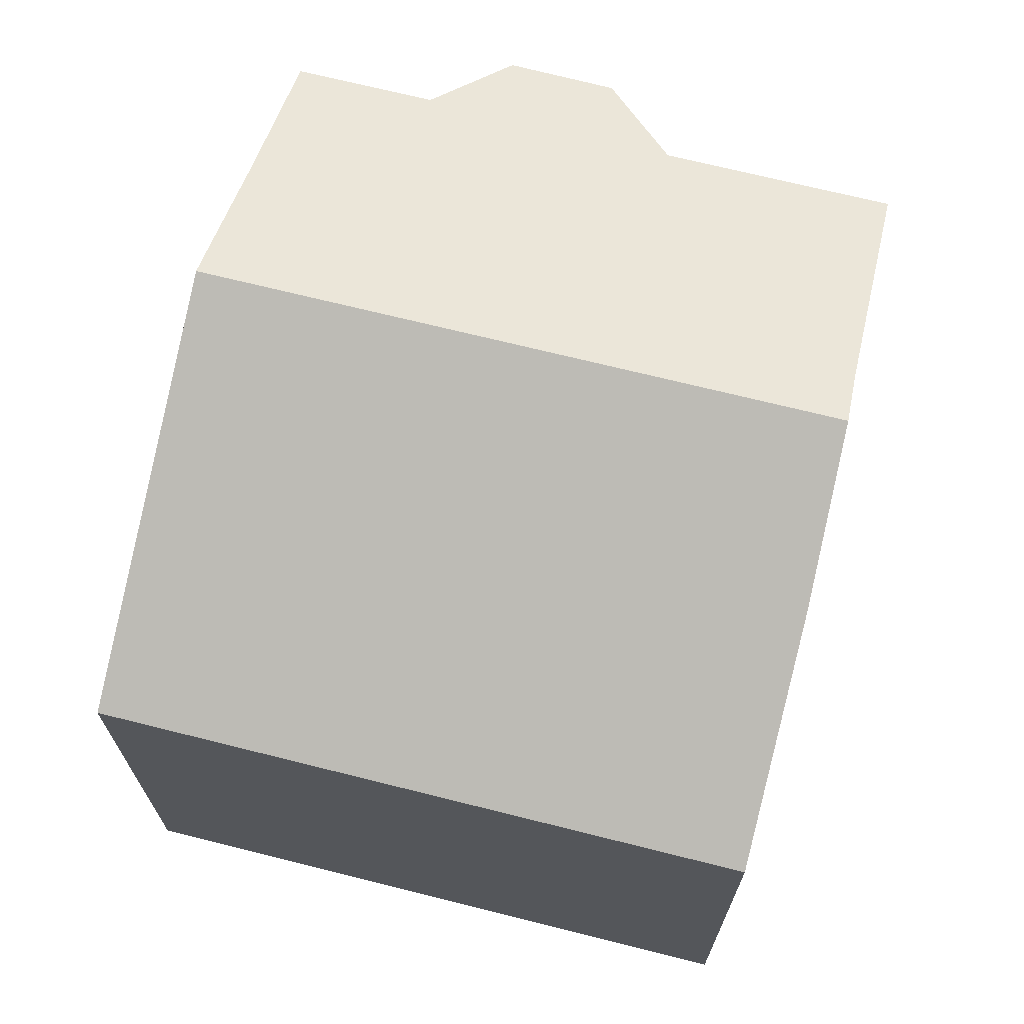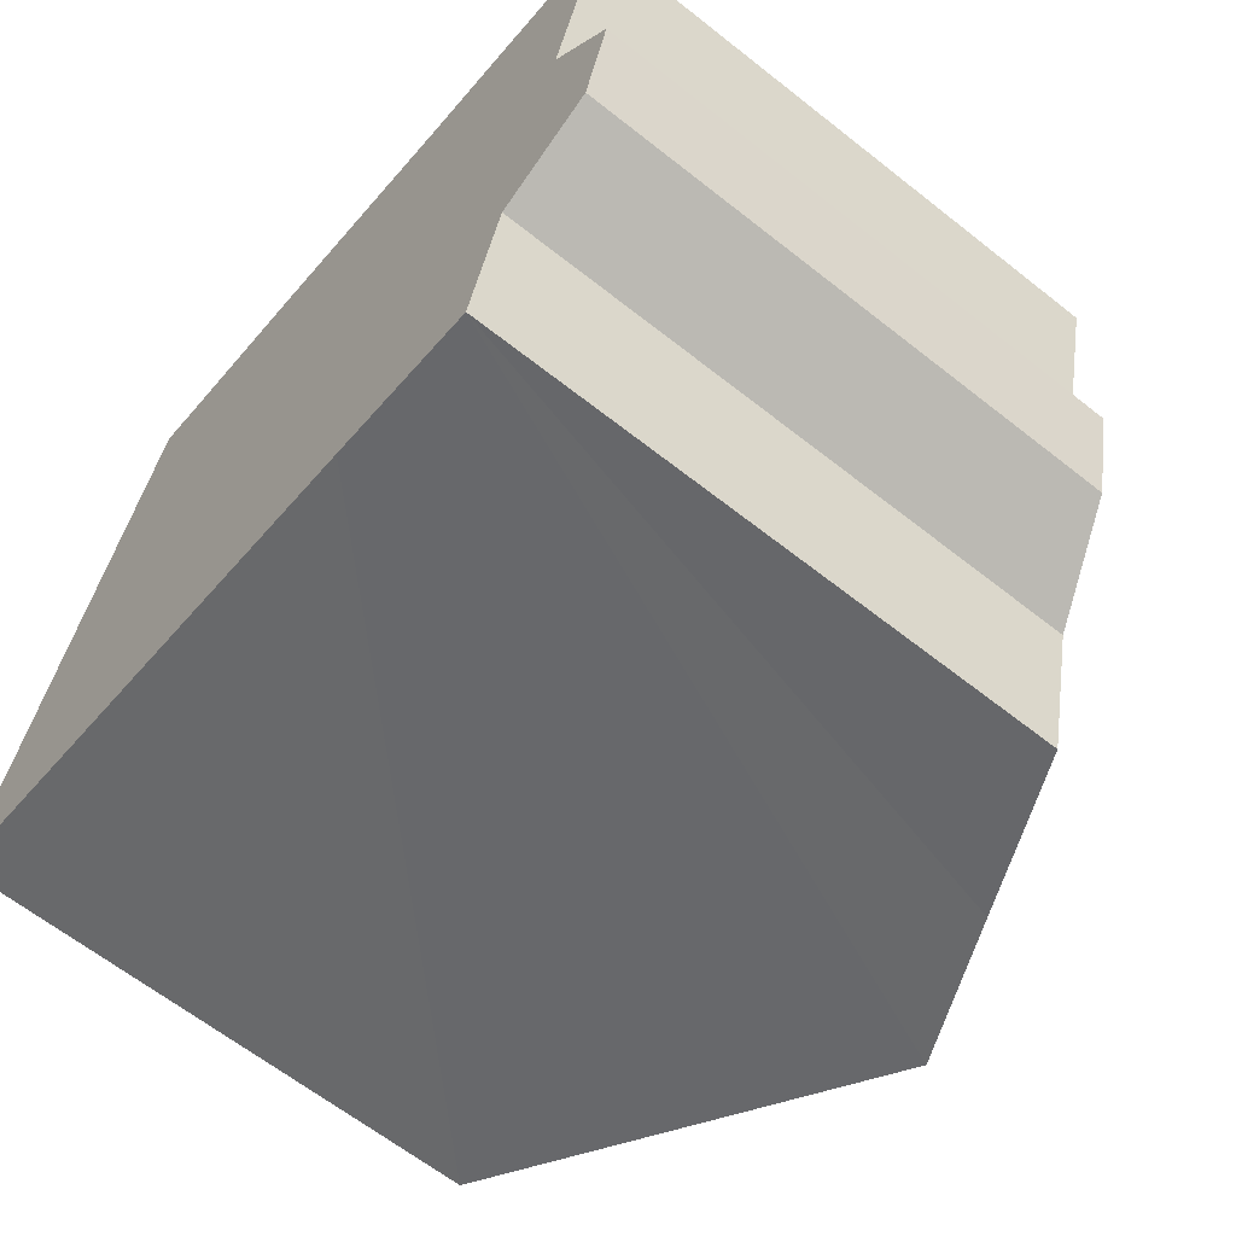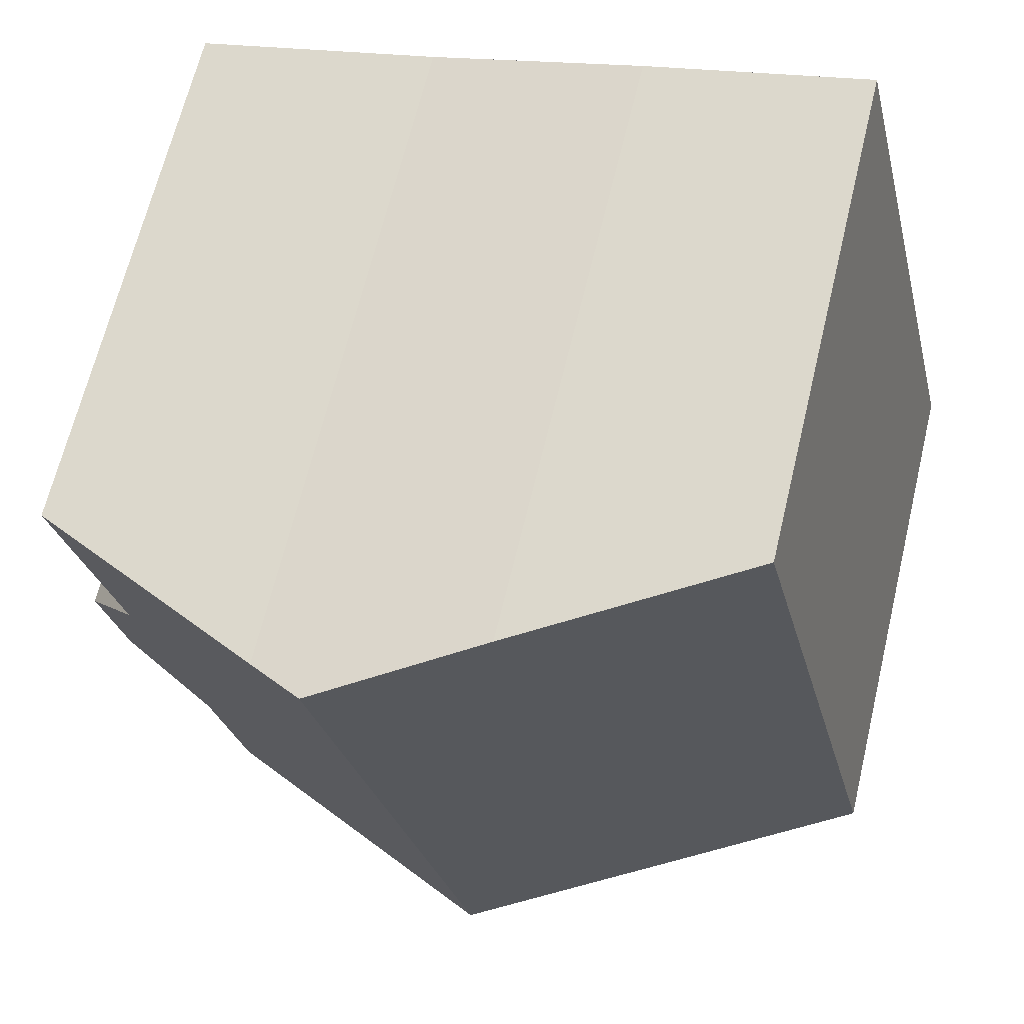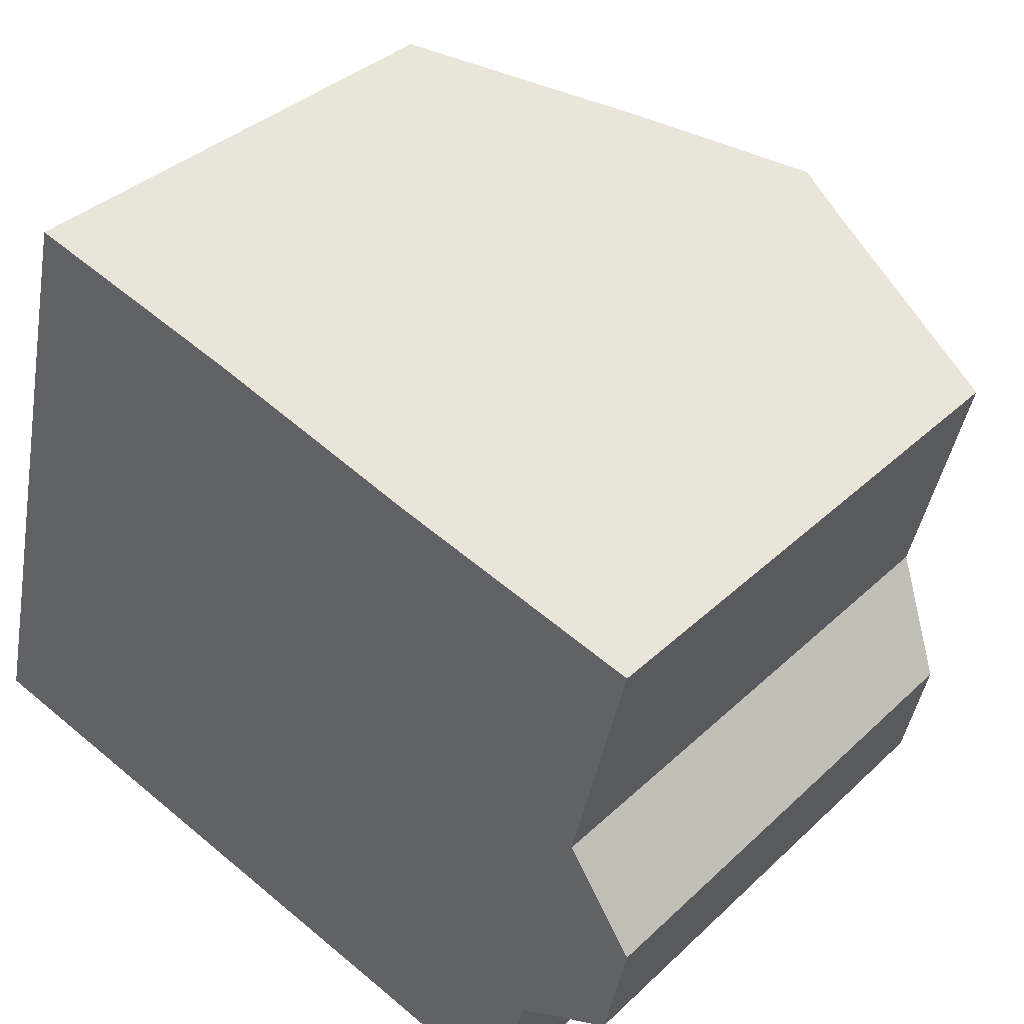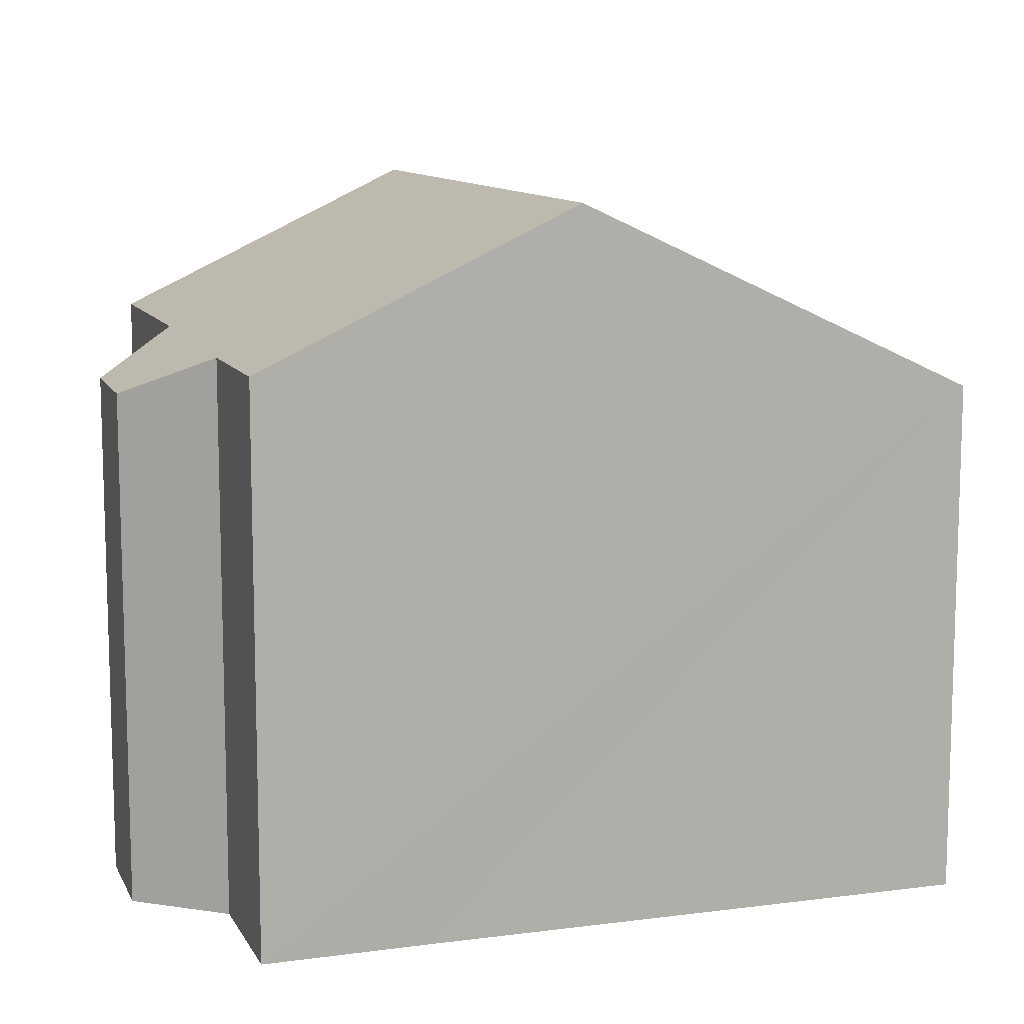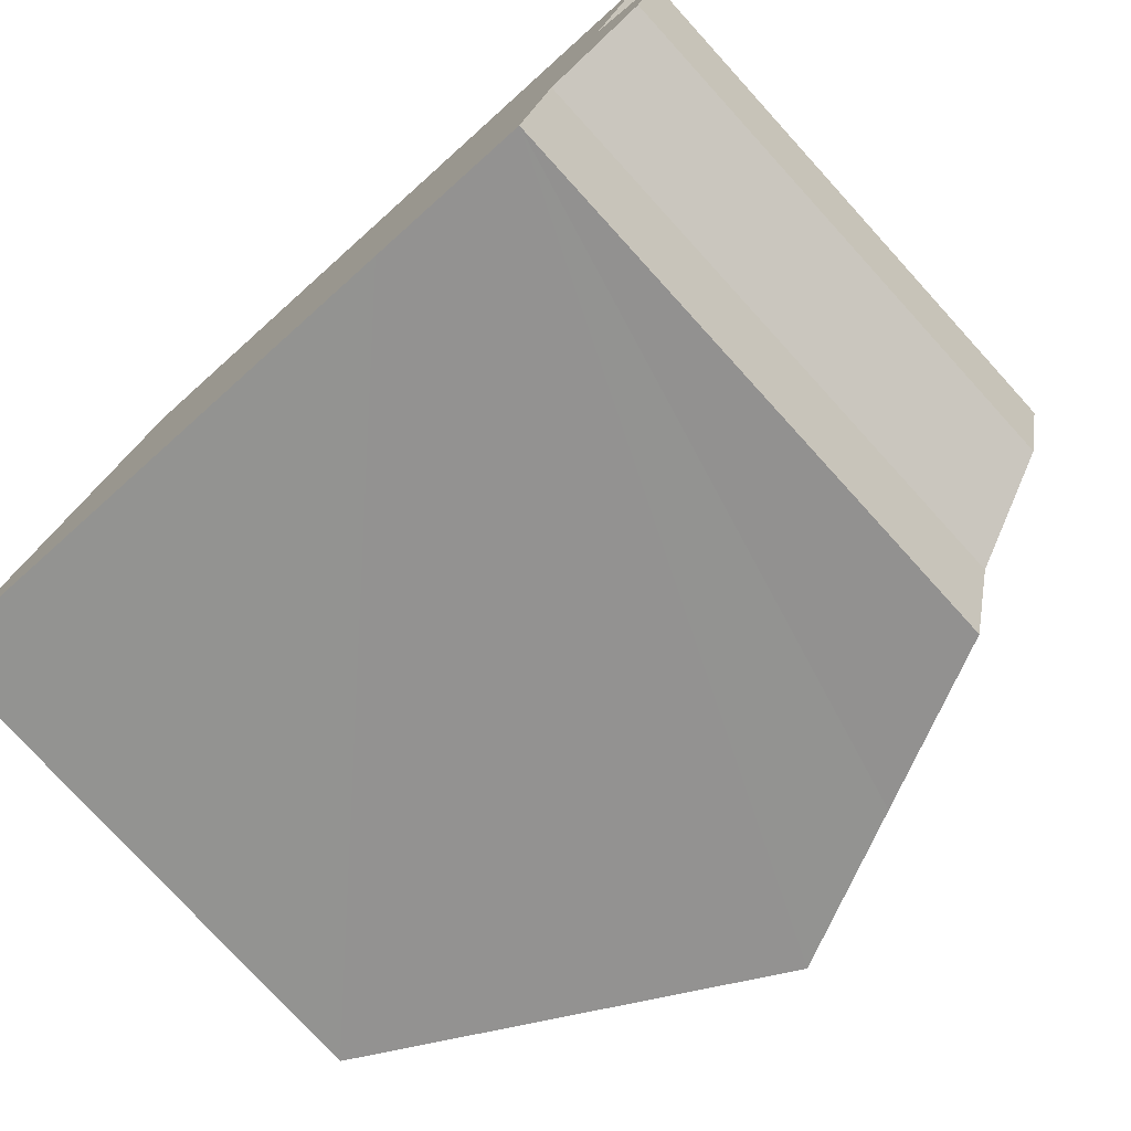
<metadata>
{"format":"obj","ext":"obj","renderer":"f3d","projection":"perspective","resolution":1024,"background":"white","views":[{"elev":69.8,"azim":-62.4,"up":"+Y"},{"elev":-63.8,"azim":51.4,"up":"+Z"},{"elev":66.0,"azim":-166.5,"up":"+Z"},{"elev":36.4,"azim":39.6,"up":"+Z"},{"elev":10.9,"azim":174.9,"up":"+Y"},{"elev":-77.2,"azim":42.3,"up":"+Z"}]}
</metadata>
<code>
v  0 7.096 4.345e-16
v  7.404 9.673 7.304
v  5.358 9.673 -1.22
v  2.076 7.096 8.646
v  5.195 8.6 7.897
v  7.424 8.679 -1.69
v  10.05 7.633 -0.305
v  9.592 7.633 -2.21
v  11.4 7.088 0.333
v  11.73 7.1 1.817
v  10.82 7.66 3.152
v  8.158 9.307 7.101
v  11.57 7.66 6.281
v  10.05 1.868e-17 -0.305
v  11.4 -2.039e-17 0.333
v  9.592 1.353e-16 -2.21
v  11.73 -1.113e-16 1.817
v  11.57 -3.846e-16 6.281
v  10.82 -1.93e-16 3.152
v  7.424 1.035e-16 -1.69
v  0 0 0
v  5.358 7.47e-17 -1.22
v  2.076 -5.294e-16 8.646
v  5.195 -4.836e-16 7.897
v  8.158 -4.348e-16 7.101
v  7.404 -4.472e-16 7.304
g defaultobject
f 1 2 3
f 2 1 4
f 2 4 5
f 6 7 8
f 7 6 3
f 7 3 9
f 9 3 10
f 10 3 2
f 10 2 11
f 11 2 12
f 11 12 13
f 9 14 7
f 14 9 15
f 14 8 7
f 8 14 16
f 17 9 10
f 9 17 15
f 18 11 13
f 11 18 19
f 16 6 8
f 6 16 3
f 3 16 1
f 1 16 20
f 1 20 21
f 21 20 22
f 21 4 1
f 4 21 23
f 4 24 5
f 24 4 23
f 5 12 2
f 12 5 24
f 12 24 25
f 25 24 26
f 25 13 12
f 13 25 18
f 19 10 11
f 10 19 17
f 17 19 15
f 22 23 21
f 23 22 24
f 24 22 20
f 24 20 16
f 24 16 26
f 26 16 14
f 26 14 25
f 25 14 15
f 25 15 19
f 25 19 18

</code>
